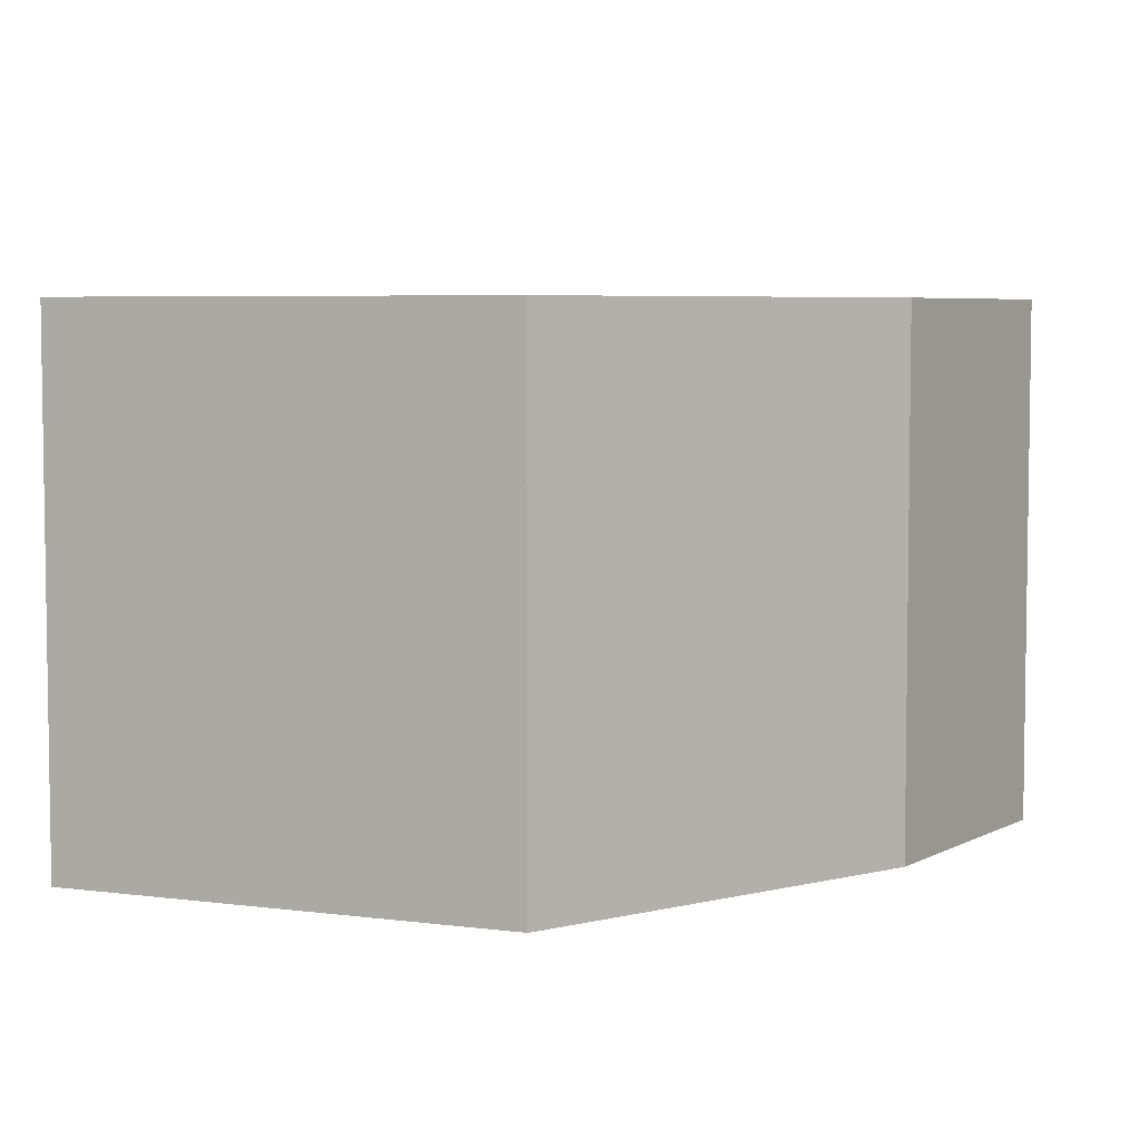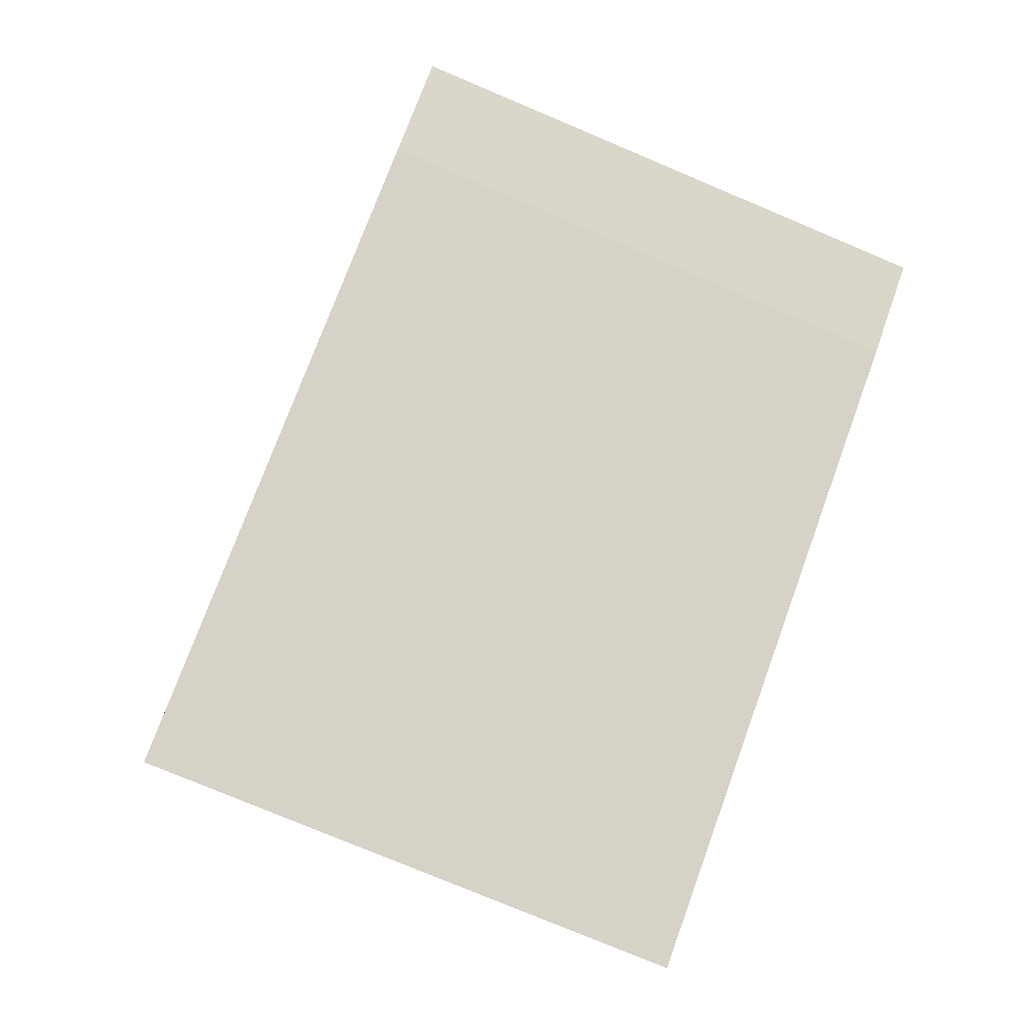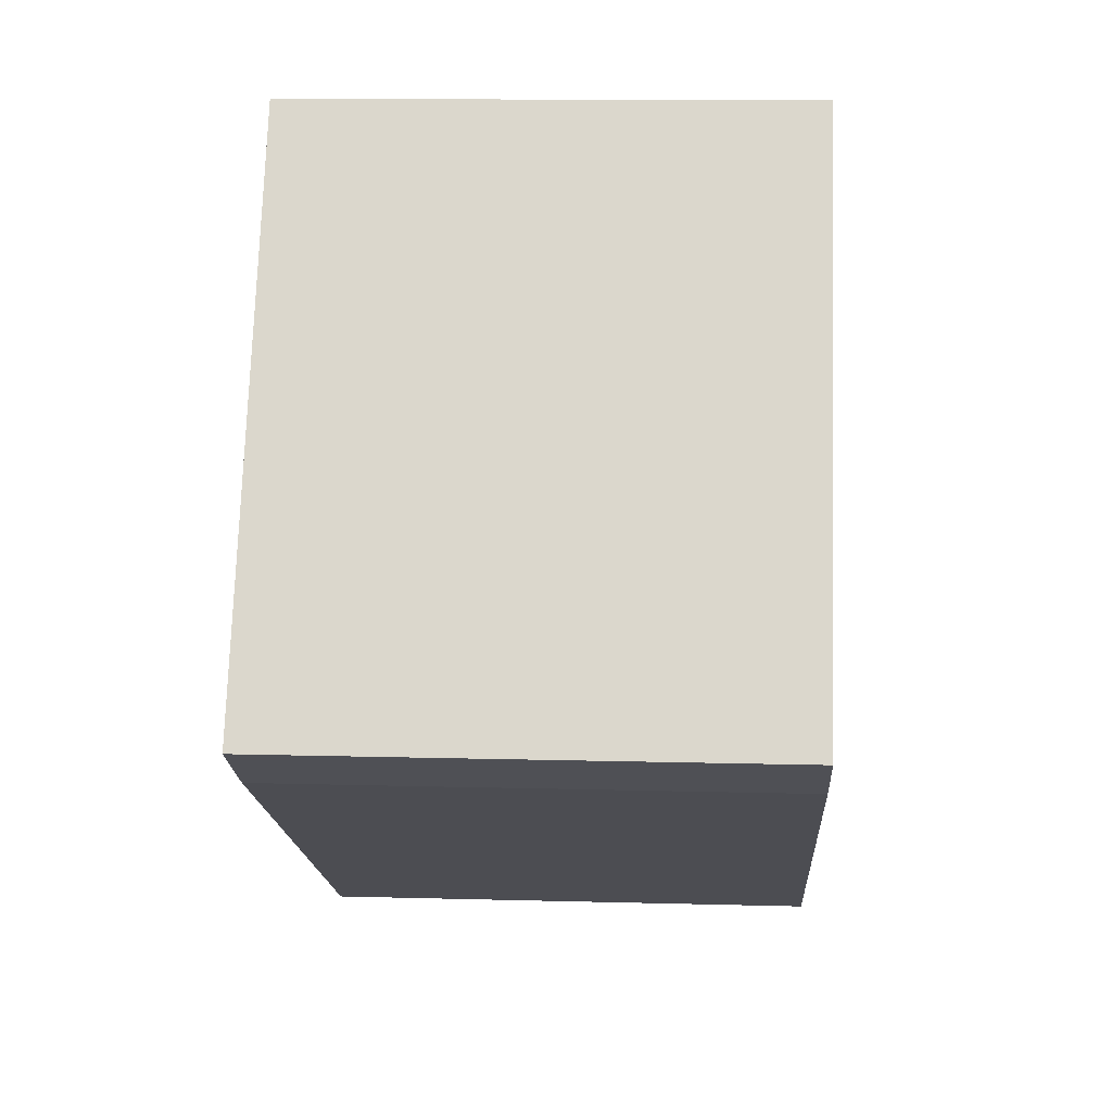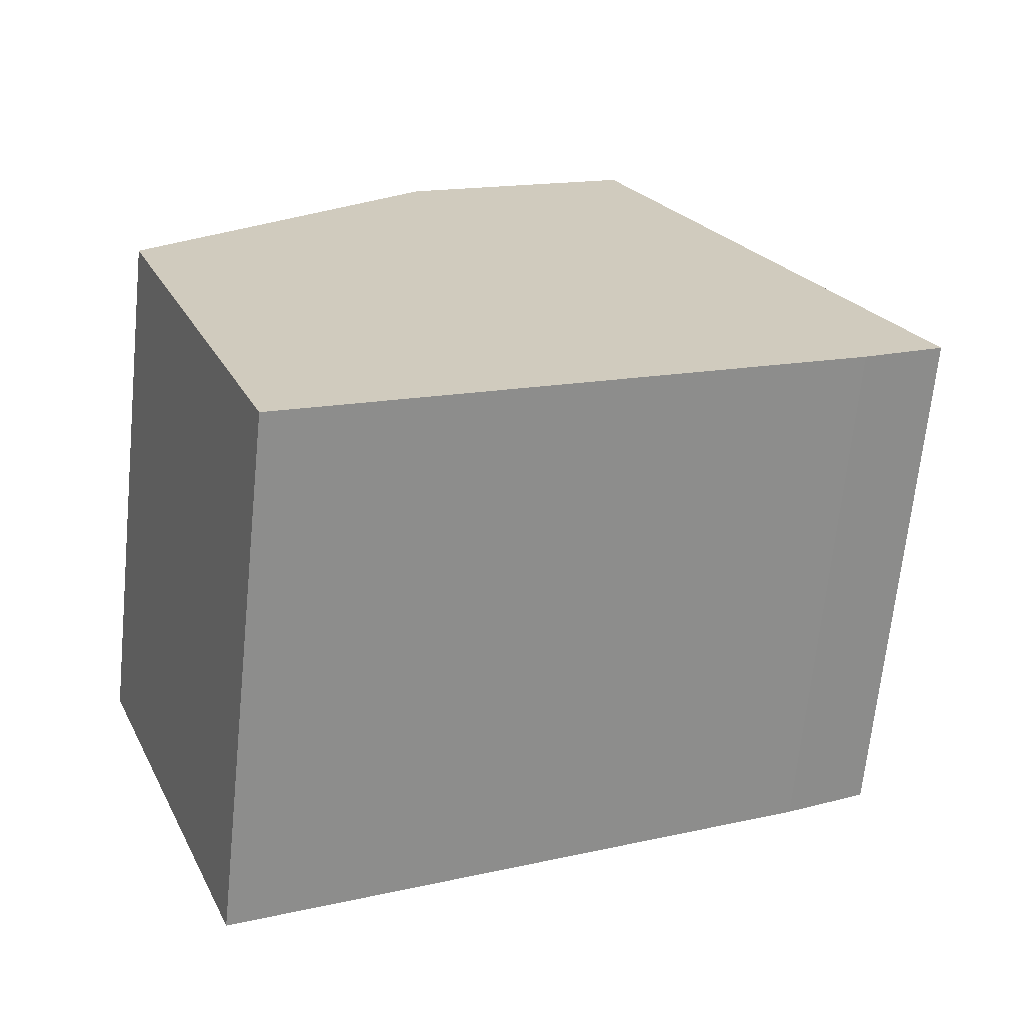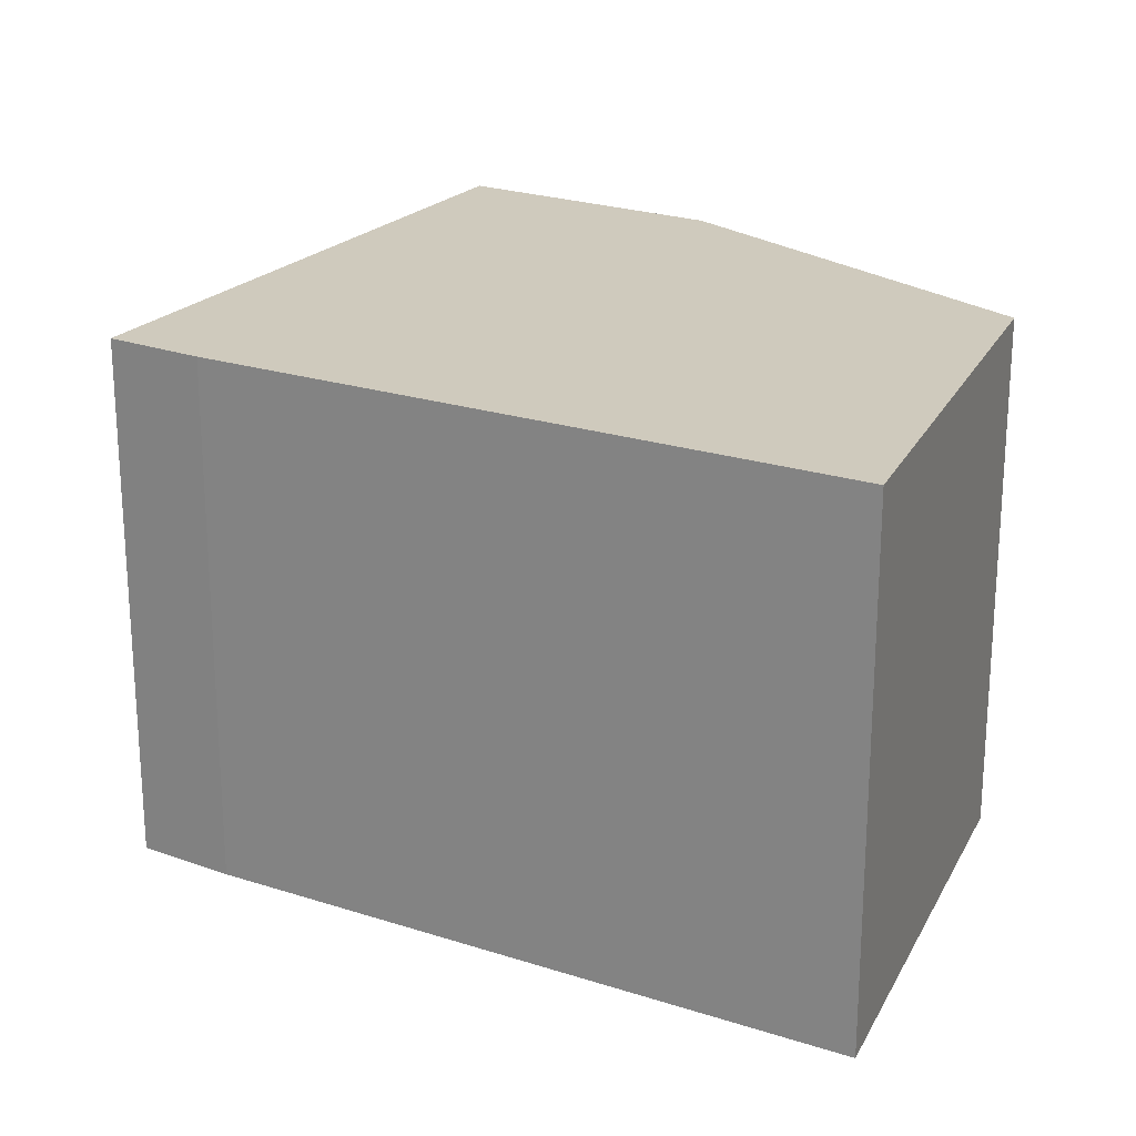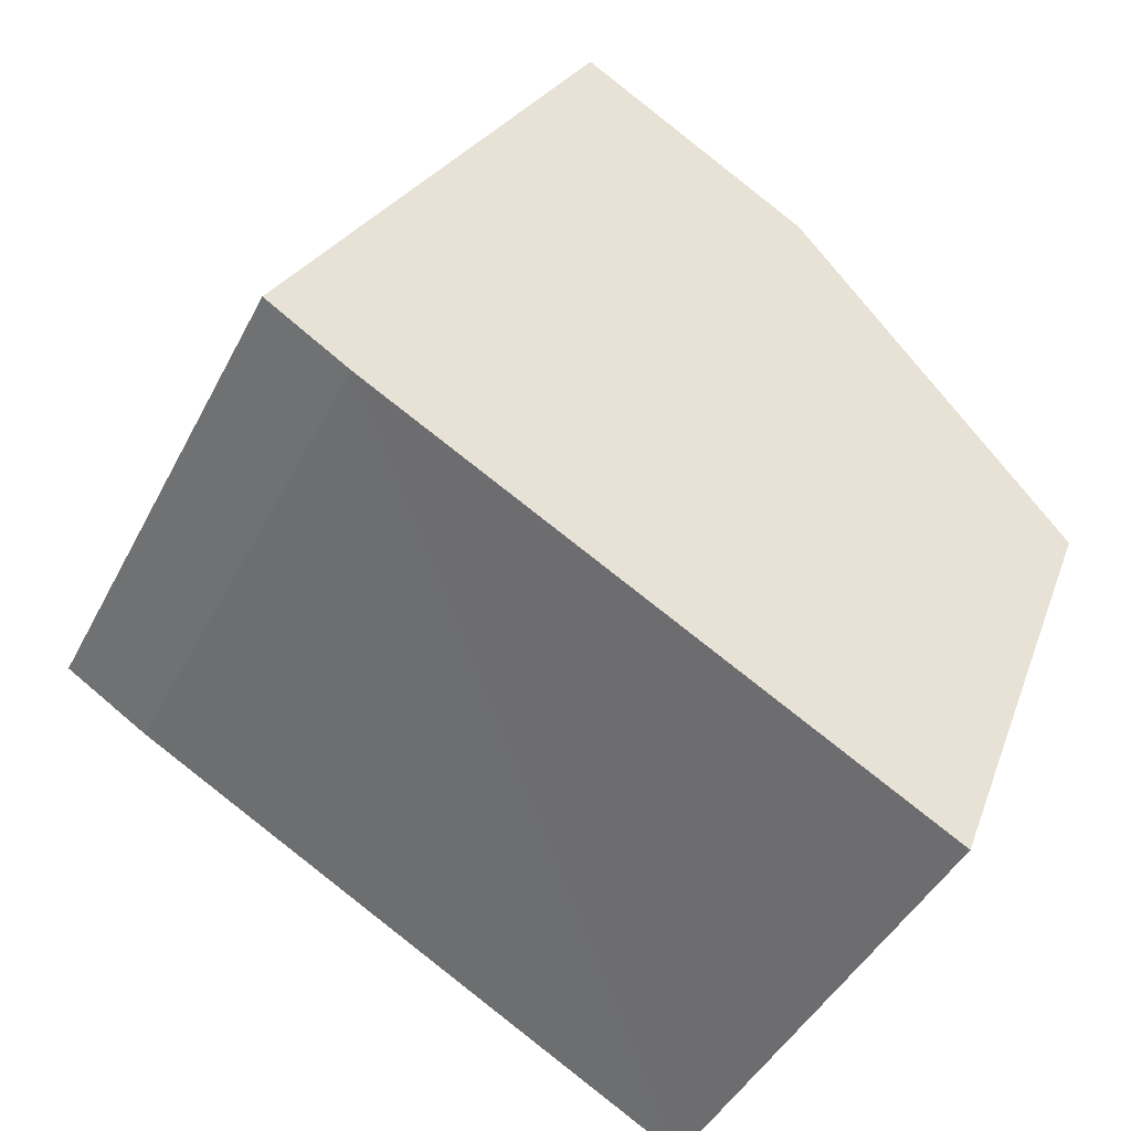
<metadata>
{"format":"obj","ext":"obj","renderer":"f3d","projection":"perspective","resolution":1024,"background":"white","views":[{"elev":5.4,"azim":-88.4,"up":"+Y"},{"elev":-76.4,"azim":67.1,"up":"+Z"},{"elev":12.4,"azim":93.6,"up":"+Z"},{"elev":-67.2,"azim":-5.8,"up":"+Z"},{"elev":22.8,"azim":-179.8,"up":"+Y"},{"elev":-44.4,"azim":154.1,"up":"+Z"}]}
</metadata>
<code>
v  2.704 5.143 3.307
v  0.124 5.143 -0.322
v  0 5.143 3.149e-16
v  1.64 5.143 -4.249
v  2.22 5.143 -3.931
v  5.031 5.143 4.706
v  7.294 5.143 -1.147
v  8.129 5.143 -0.63
v  1.64 2.602e-16 -4.249
v  0 0 0
v  0.124 1.972e-17 -0.322
v  2.704 -2.025e-16 3.307
v  5.031 -2.882e-16 4.706
v  8.129 3.858e-17 -0.63
v  2.22 2.407e-16 -3.931
v  7.294 7.023e-17 -1.147
g defaultobject
f 1 2 3
f 2 1 4
f 4 1 5
f 5 1 6
f 5 6 7
f 7 6 8
f 9 2 4
f 2 9 3
f 3 9 10
f 10 9 11
f 10 1 3
f 1 10 12
f 12 6 1
f 6 12 13
f 13 8 6
f 8 13 14
f 5 9 4
f 9 5 7
f 9 7 15
f 15 7 16
f 14 7 8
f 7 14 16
f 11 12 10
f 12 11 9
f 12 9 15
f 12 15 13
f 13 15 16
f 13 16 14

</code>
